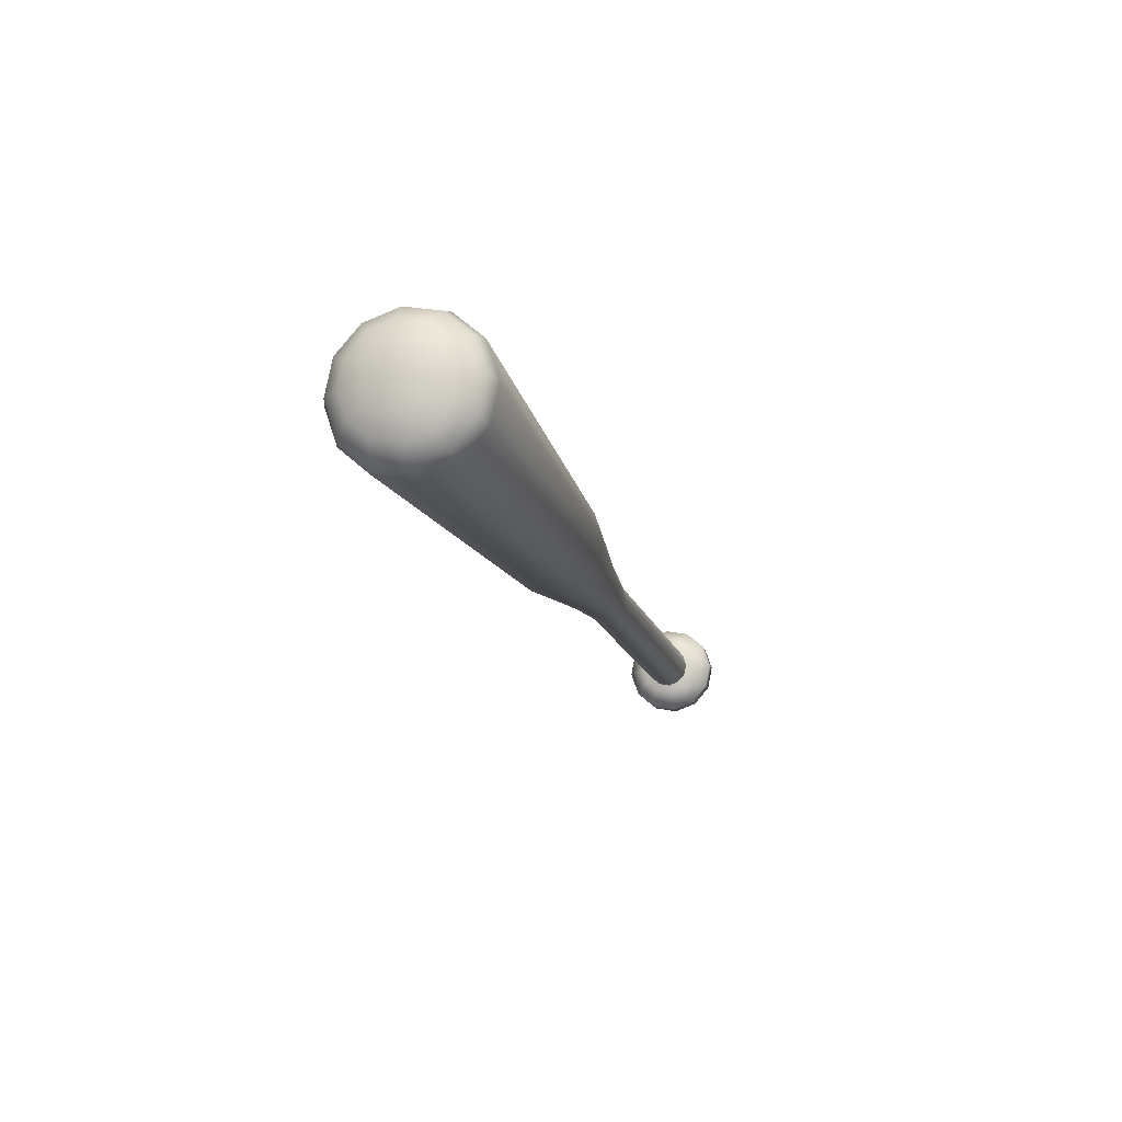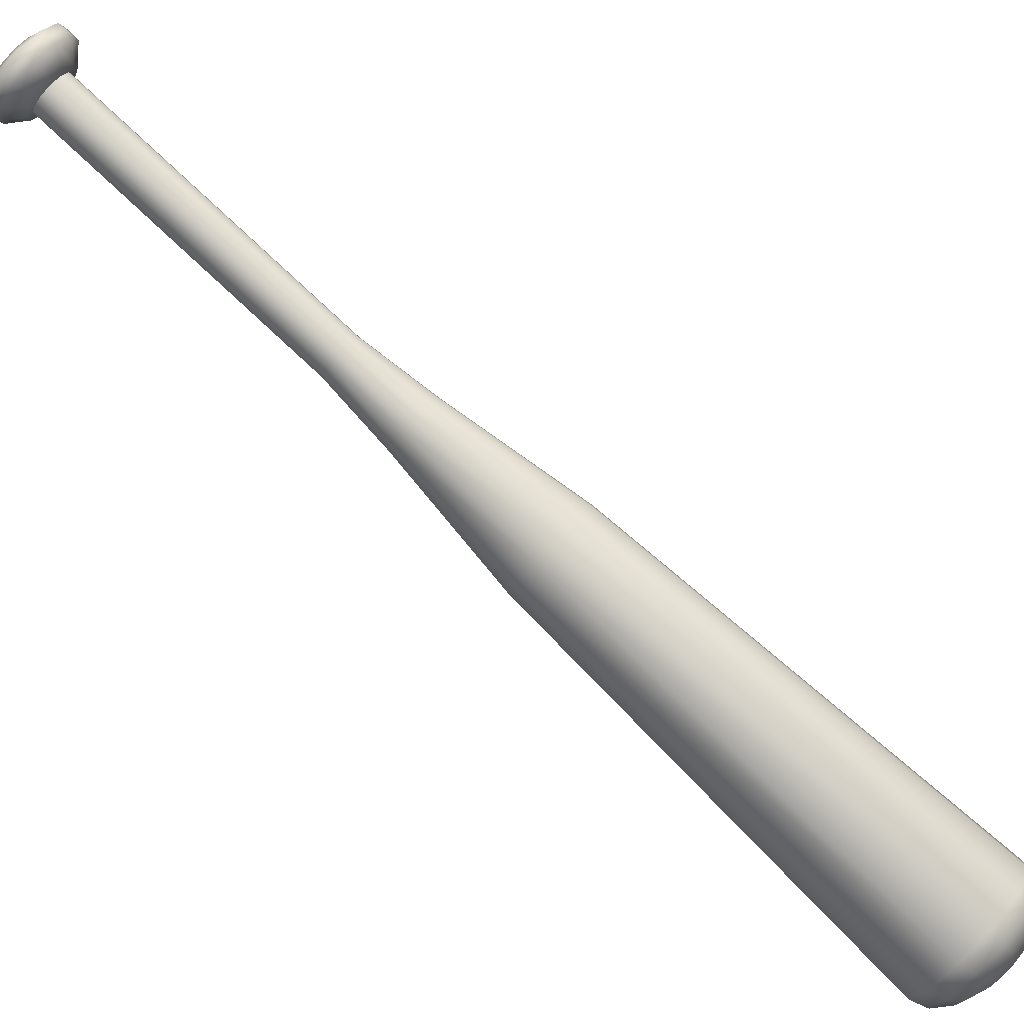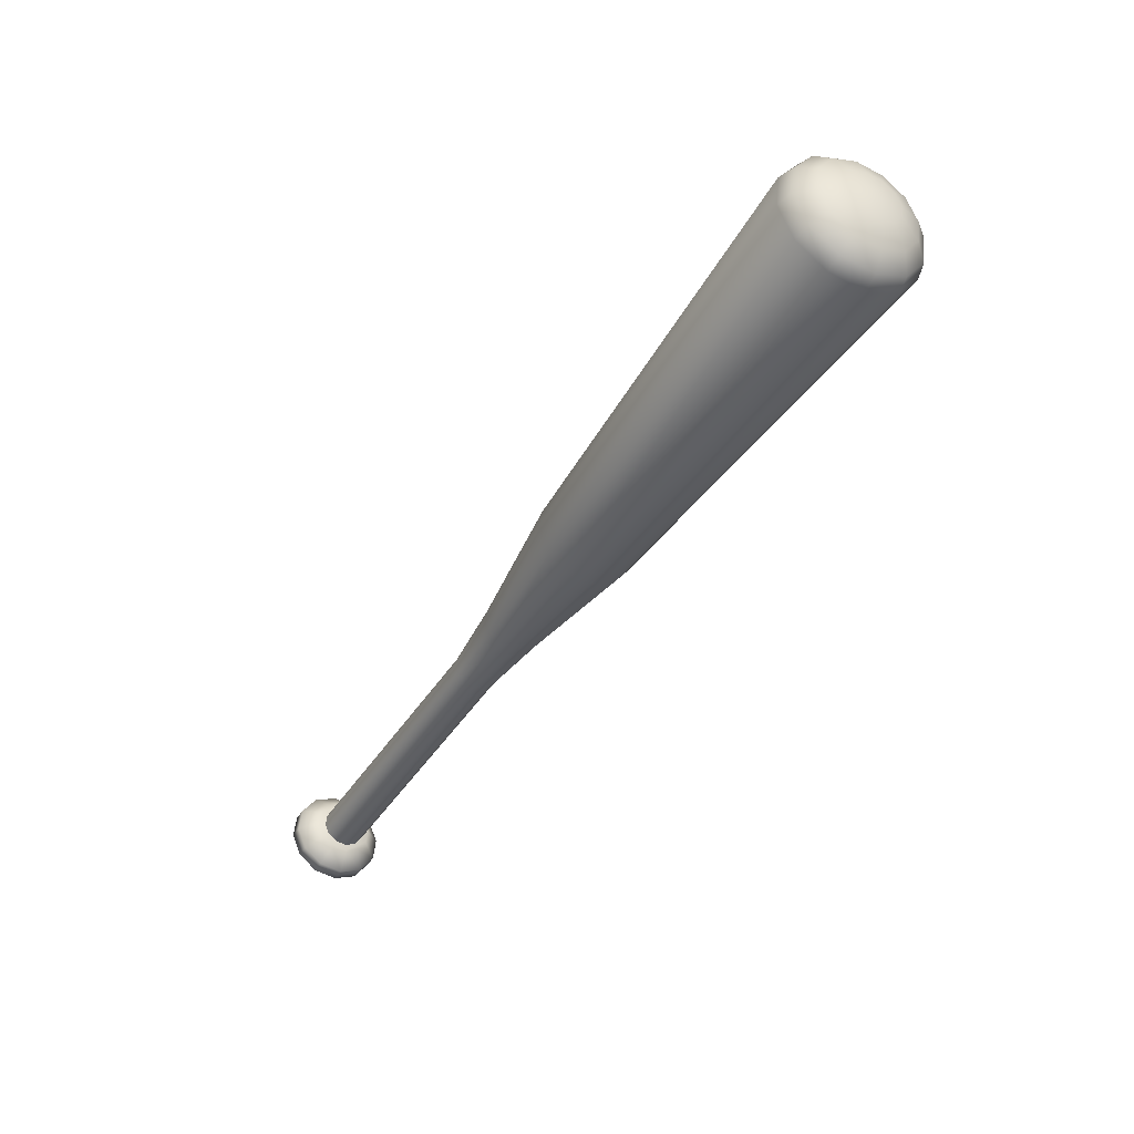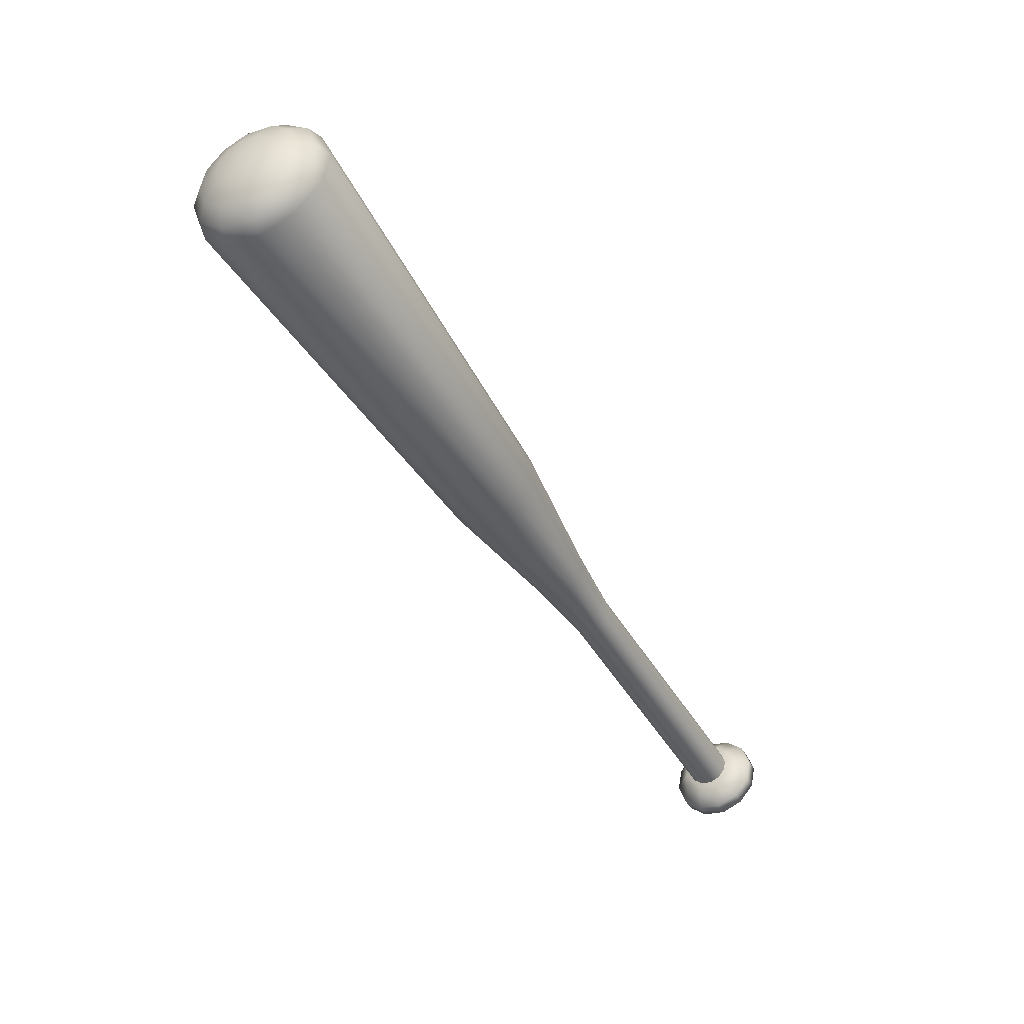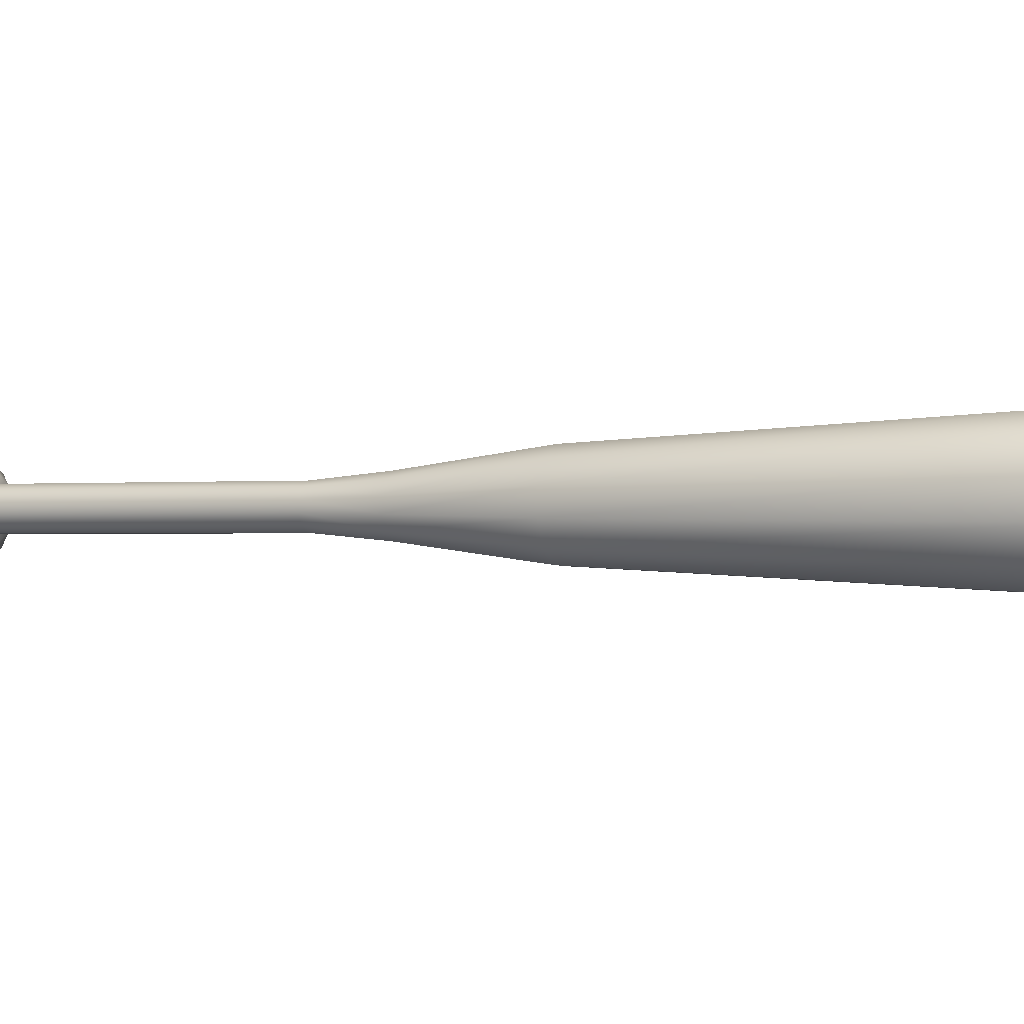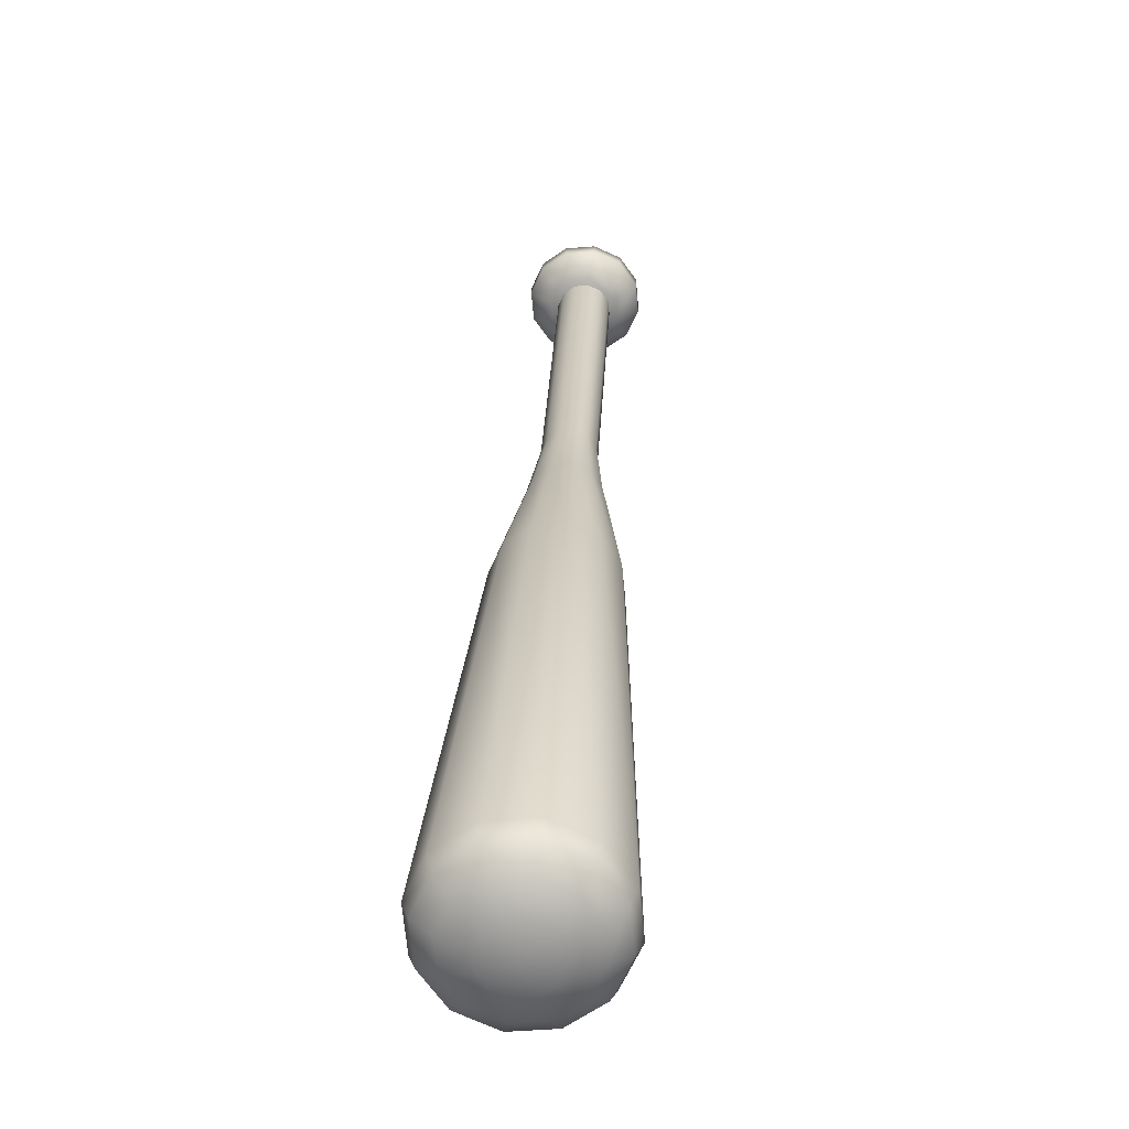
<metadata>
{"format":"obj","ext":"obj","renderer":"f3d","projection":"perspective","resolution":1024,"background":"white","views":[{"elev":38.0,"azim":-106.3,"up":"+Y"},{"elev":50.5,"azim":158.5,"up":"+Z"},{"elev":76.1,"azim":101.3,"up":"+Y"},{"elev":73.5,"azim":1.8,"up":"+Y"},{"elev":-69.6,"azim":131.5,"up":"+Z"},{"elev":2.4,"azim":-145.5,"up":"+Z"}]}
</metadata>
<code>
v 3.545 2.398 2.673
v 3.445 2.738 2.819
v 3.651 2.858 2.802
v 3.878 2.592 2.646
v 3.951 2.376 3.047
v 3.993 2.408 2.74
v 4.254 2.649 2.893
v 4.112 2.525 3.142
v 4.139 2.833 2.799
v 3.812 3.006 2.897
v 3.249 2.679 2.943
v 3.718 3.252 3.494
v 3.851 3.234 3.297
v 3.445 2.738 2.819
v 3.745 2.256 3.064
v 3.659 2.214 2.767
v 3.013 2.332 3.194
v 3.116 2.697 3.141
v 3.228 2.303 2.873
v 3.549 2.197 3.188
v 3.343 2.119 2.967
v 3.659 2.214 2.767
v 3.745 2.256 3.064
v 3.545 2.398 2.673
v 0.8257 8.11 0.8173
v 0.69 8.128 1.019
v 1.24 7.076 1.448
v 1.342 7.062 1.296
v 3.416 2.215 3.386
v 3.128 2.148 3.287
v 0.8609 8.018 0.594
v 1.368 6.993 1.129
v 3.523 3.193 3.618
v 3.382 2.305 3.605
v 3.072 2.294 3.641
v 2.957 2.478 3.548
v 3.082 2.787 3.359
v 3.455 2.443 3.786
v 3.19 2.517 3.934
v 3.076 2.701 3.84
v 3.155 2.925 3.54
v 3.617 2.592 3.881
v 3.451 2.757 4.088
v 3.337 2.942 3.994
v 3.316 3.073 3.635
v 3.823 2.712 3.864
v 3.785 2.951 4.06
v 3.67 3.135 3.967
v 4.018 2.77 3.74
v 4.102 3.046 3.86
v 3.987 3.231 3.766
v 4.151 2.752 3.542
v 4.317 3.017 3.54
v 4.202 3.201 3.446
v 3.851 3.234 3.297
v 4.186 2.662 3.323
v 4.372 2.872 3.186
v 4.258 3.056 3.092
v 3.886 3.144 3.078
v 4.151 2.752 3.542
v 0.6215 7.725 0.3125
v 0.7861 7.877 0.4093
v 1.312 6.888 0.9902
v 1.189 6.774 0.9177
v 0.4111 7.603 0.3297
v 1.031 6.682 0.9306
v 0.2113 7.543 0.4562
v 0.4111 7.603 0.3297
v 1.031 6.682 0.9306
v 0.881 6.637 1.025
v 0.07559 7.561 0.6581
v 0.7793 6.651 1.177
v 0.04043 7.653 0.8814
v 0.7529 6.72 1.344
v 0.1152 7.794 1.066
v 0.809 6.825 1.483
v 0.2798 7.946 1.163
v 0.9324 6.939 1.555
v 0.4902 8.068 1.146
v 1.09 7.031 1.543
g polygon0
f 1 2 3
f 4 1 3
f 5 6 7
f 8 5 7
f 6 4 9
f 7 6 9
f 4 3 10
f 9 4 10
f 11 12 13
f 14 11 13
f 15 16 6
f 5 15 6
f 16 1 4
f 6 16 4
f 17 18 11
f 19 17 11
f 20 21 22
f 23 20 22
f 21 19 24
f 22 21 24
f 19 11 14
f 24 19 14
f 25 26 27
f 28 25 27
f 29 30 21
f 20 29 21
f 30 17 19
f 21 30 19
f 31 25 28
f 32 31 28
f 12 11 18
f 33 12 18
f 34 35 30
f 29 34 30
f 35 36 17
f 30 35 17
f 36 37 18
f 17 36 18
f 38 39 35
f 34 38 35
f 39 40 36
f 35 39 36
f 40 41 37
f 36 40 37
f 42 43 39
f 38 42 39
f 43 44 40
f 39 43 40
f 44 45 41
f 40 44 41
f 46 47 43
f 42 46 43
f 47 48 44
f 43 47 44
f 48 33 45
f 44 48 45
f 49 50 47
f 46 49 47
f 50 51 48
f 47 50 48
f 51 12 33
f 48 51 33
f 52 53 50
f 49 52 50
f 53 54 51
f 50 53 51
f 54 55 12
f 51 54 12
f 56 57 53
f 52 56 53
f 57 58 54
f 53 57 54
f 58 59 55
f 54 58 55
f 8 7 57
f 56 8 57
f 7 9 58
f 57 7 58
f 9 10 59
f 58 9 59
f 20 49 46
f 29 20 46
f 29 46 42
f 34 29 42
f 2 55 59
f 3 2 59
f 49 20 23
f 60 49 23
f 5 56 52
f 15 5 52
f 33 18 37
f 45 33 37
f 61 62 63
f 64 61 63
f 65 61 64
f 66 65 64
f 67 68 69
f 70 67 69
f 71 67 70
f 72 71 70
f 73 71 72
f 74 73 72
f 75 73 74
f 76 75 74
f 62 31 32
f 63 62 32
f 77 75 76
f 78 77 76
f 79 77 78
f 80 79 78
f 26 79 80
f 27 26 80
f 42 38 34
f 5 8 56
f 37 41 45
f 59 10 3
v -0.7589 9.284 -0.8777
v -4.22 14.62 -3.994
v -3.709 14.91 -4.036
v -0.4082 9.488 -0.9063
v 0.6215 7.725 0.3125
v -0.1338 9.741 -0.745
v 0.7861 7.877 0.4093
v -3.309 15.28 -3.801
v -3.864 15.13 -4.058
v -3.495 15.47 -3.841
v -4.058 15.36 -3.92
v -3.776 15.62 -3.754
v -4.262 15.56 -3.642
v -4.109 15.7 -3.552
v -3.406 15.99 -2.926
v -3.708 16.02 -3.053
v -3.94 16.05 -2.707
v -3.71 16.03 -2.473
v -4.04 15.83 -3.38
v -3.647 15.86 -3.436
v 0.4111 7.603 0.3297
v -4.784 14.72 -3.736
v -4.762 15.04 -3.673
v -4.419 15.15 -3.89
v -4.336 14.86 -4.019
v -4.458 15.44 -3.626
v -4.073 15.91 -3.173
v -4.199 15.93 -2.985
v -3.327 15.79 -3.427
v 0.2113 7.543 0.4562
v -1.092 9.184 -0.6669
v -4.704 14.47 -3.687
v -3.128 15.62 -3.352
v -3.213 15.85 -2.81
v -4.643 15.39 -3.508
v 0.8609 8.018 0.594
v -0.009199 9.976 -0.4371
v -0.0678 10.13 -0.06494
v 0.8257 8.11 0.8173
v 0.07559 7.561 0.6581
v -1.318 9.215 -0.3303
v -5.034 14.51 -3.197
v -5.088 14.76 -3.283
v -4.995 15.08 -3.326
v -4.769 15.4 -3.321
v 0.1152 7.794 1.066
v -1.252 9.602 0.3498
v -1.377 9.368 0.04187
v 0.04043 7.653 0.8814
v 0.04043 7.653 0.8814
v -1.377 9.368 0.04187
v -5.119 14.74 -2.655
v -5.167 14.97 -2.782
v -5.055 15.23 -2.943
v -4.802 15.49 -3.113
v -4.63 15.62 -2.151
v -4.644 15.73 -2.46
v -4.927 15.47 -2.626
v -4.999 15.28 -2.368
v -4.938 15.08 -2.206
v -5.119 14.74 -2.655
v -5.167 14.97 -2.782
v -5.055 15.23 -2.943
v -4.733 15.62 -2.942
v -4.802 15.49 -3.113
v 0.2798 7.946 1.163
v -0.9776 9.855 0.5111
v -4.538 15.45 -1.971
v -4.58 15.76 -2.852
v 0.4902 8.068 1.146
v -0.6269 10.06 0.4825
v -4.027 15.74 -2.013
v -4.158 15.9 -2.189
v -4.283 15.94 -2.49
v -4.384 15.87 -2.868
v 0.69 8.128 1.019
v -0.2939 10.16 0.2717
v -3.542 15.89 -2.32
v -4.446 15.7 -3.267
v -4.446 15.7 -3.267
v -4.073 15.91 -3.173
g polygon1
f 81 82 83
f 84 81 83
f 85 84 86
f 87 85 86
f 84 83 88
f 86 84 88
f 83 89 90
f 88 83 90
f 89 91 92
f 90 89 92
f 91 93 94
f 92 91 94
f 95 96 97
f 98 95 97
f 92 94 99
f 100 92 99
f 101 81 84
f 85 101 84
f 102 103 104
f 105 102 104
f 82 105 89
f 83 82 89
f 105 104 91
f 89 105 91
f 104 106 93
f 91 104 93
f 96 107 108
f 97 96 108
f 90 92 100
f 109 90 100
f 110 111 81
f 101 110 81
f 111 112 82
f 81 111 82
f 112 102 105
f 82 112 105
f 113 109 95
f 114 113 95
f 103 115 106
f 104 103 106
f 116 117 118
f 119 116 118
f 88 90 109
f 113 88 109
f 120 121 111
f 110 120 111
f 121 122 112
f 111 121 112
f 122 123 102
f 112 122 102
f 123 124 103
f 102 123 103
f 124 125 115
f 103 124 115
f 126 127 128
f 129 126 128
f 86 88 113
f 117 86 113
f 130 131 121
f 120 130 121
f 131 132 122
f 121 131 122
f 132 133 123
f 122 132 123
f 133 134 124
f 123 133 124
f 134 135 125
f 124 134 125
f 117 113 114
f 118 117 114
f 87 86 117
f 116 87 117
f 136 137 138
f 139 136 138
f 127 140 141
f 128 127 141
f 140 139 142
f 141 140 142
f 139 138 143
f 142 139 143
f 138 144 145
f 143 138 145
f 146 147 127
f 126 146 127
f 147 148 140
f 127 147 140
f 148 136 139
f 140 148 139
f 137 149 144
f 138 137 144
f 150 151 147
f 146 150 147
f 151 152 148
f 147 151 148
f 152 153 136
f 148 152 136
f 153 154 137
f 136 153 137
f 154 155 149
f 137 154 149
f 100 99 107
f 96 100 107
f 156 157 151
f 150 156 151
f 157 158 152
f 151 157 152
f 158 98 153
f 152 158 153
f 98 97 154
f 153 98 154
f 97 108 155
f 154 97 155
f 109 100 96
f 95 109 96
f 119 118 157
f 156 119 157
f 118 114 158
f 157 118 158
f 114 95 98
f 158 114 98
f 94 93 159
f 93 106 159
f 99 94 159
f 106 115 159
f 125 135 159
f 149 155 160
f 145 144 160
f 155 108 160
f 108 161 160
f 144 149 160
f 107 99 159
f 115 125 159
v 3.808 3.076 3.124
v 3.752 2.971 2.986
v 1.312 6.888 0.9902
v 1.368 6.993 1.129
v 3.781 3.145 3.292
v 1.342 7.062 1.296
v 3.68 3.159 3.443
v 1.24 7.076 1.448
v 3.53 3.114 3.538
v 1.09 7.031 1.543
v 3.372 3.022 3.551
v 0.9324 6.939 1.555
v 3.248 2.908 3.478
v 0.809 6.825 1.483
v 3.192 2.803 3.34
v 0.7529 6.72 1.344
v 3.219 2.734 3.172
v 0.7793 6.651 1.177
v 3.321 2.72 3.021
v 0.881 6.637 1.025
v 3.47 2.765 2.926
v 3.321 2.72 3.021
v 0.881 6.637 1.025
v 1.031 6.682 0.9306
v 3.628 2.857 2.913
v 1.189 6.774 0.9177
g polygon2
f 162 163 164
f 165 162 164
f 166 162 165
f 167 166 165
f 168 166 167
f 169 168 167
f 170 168 169
f 171 170 169
f 172 170 171
f 173 172 171
f 174 172 173
f 175 174 173
f 176 174 175
f 177 176 175
f 178 176 177
f 179 178 177
f 180 178 179
f 181 180 179
f 182 183 184
f 185 182 184
f 186 182 185
f 187 186 185
f 163 186 187
f 164 163 187

</code>
